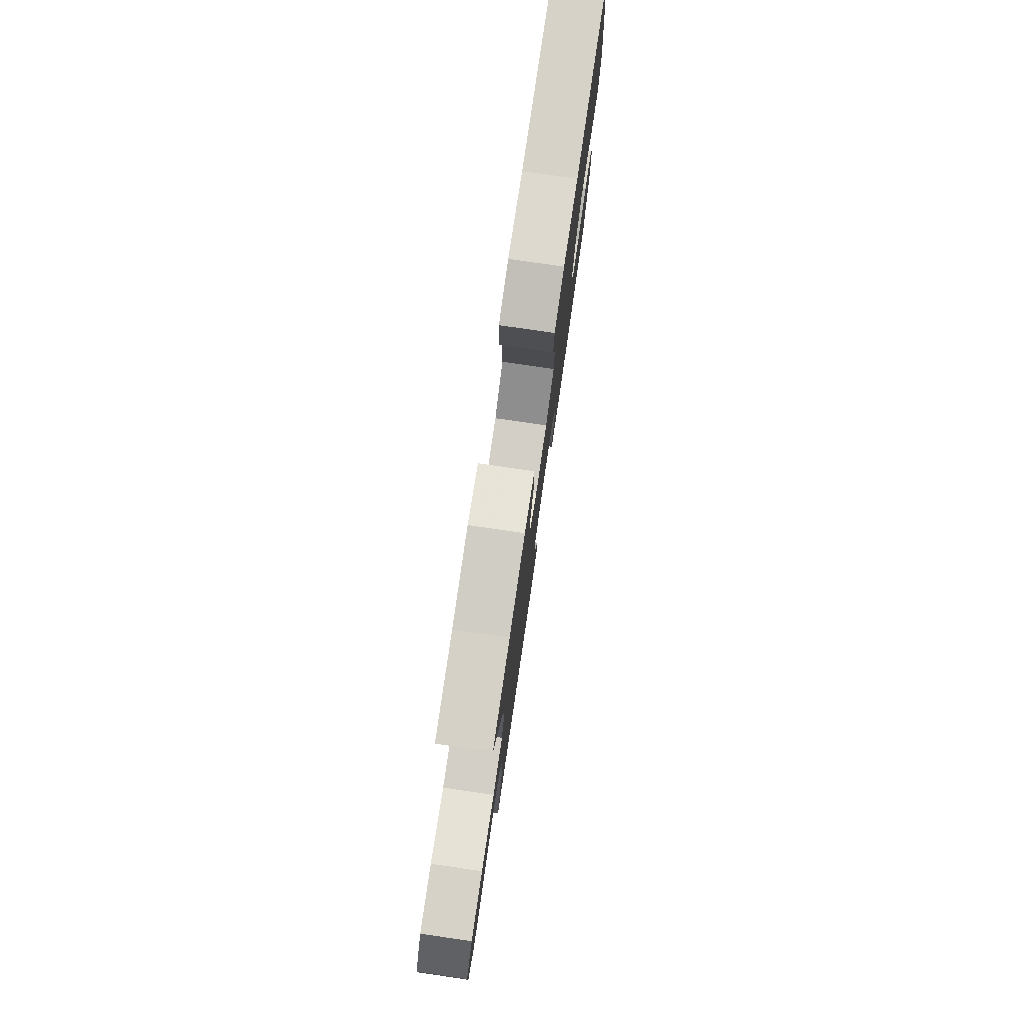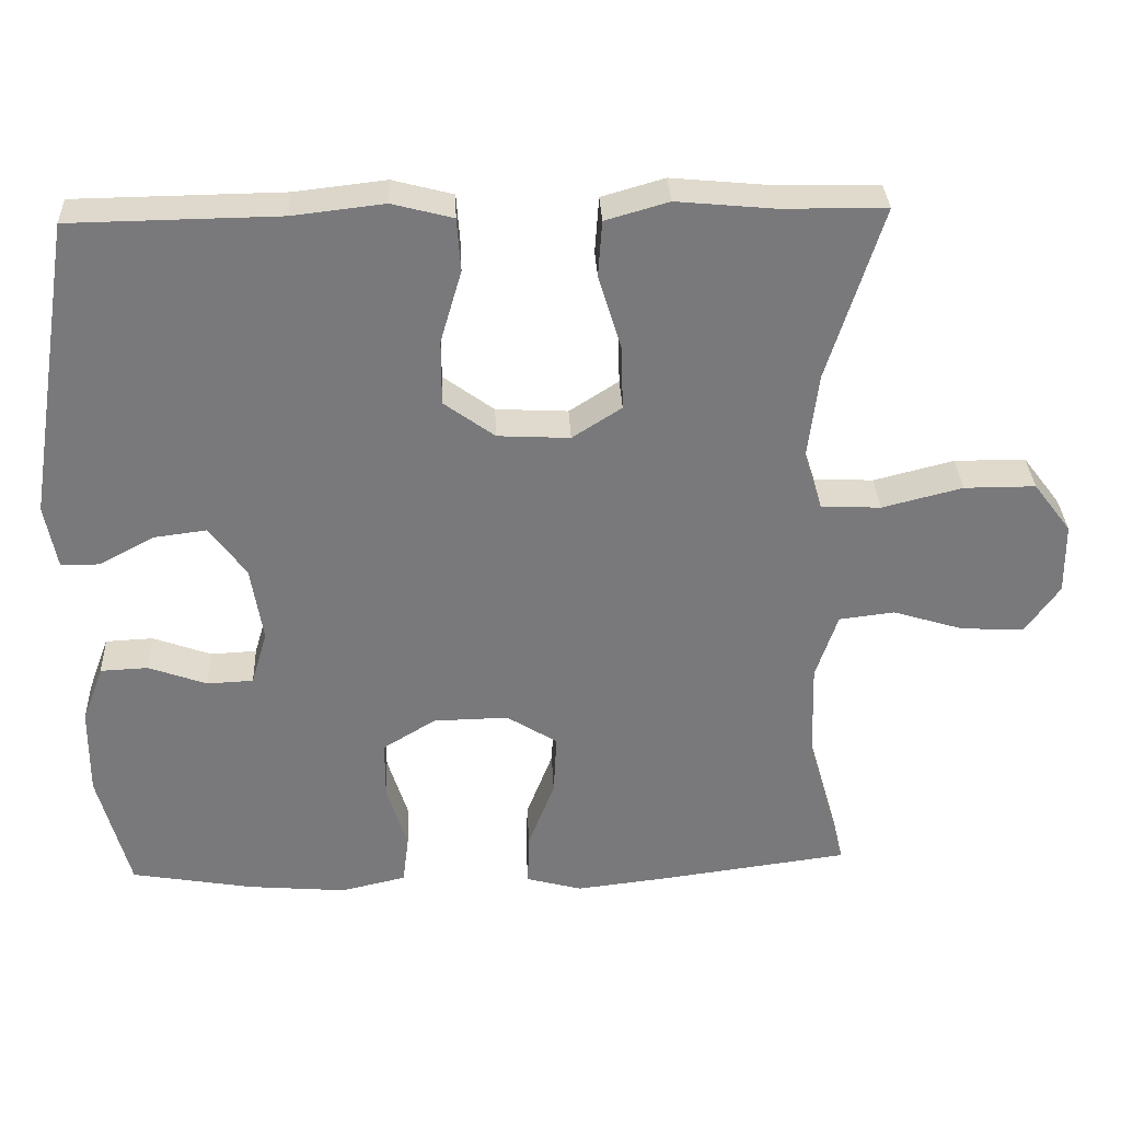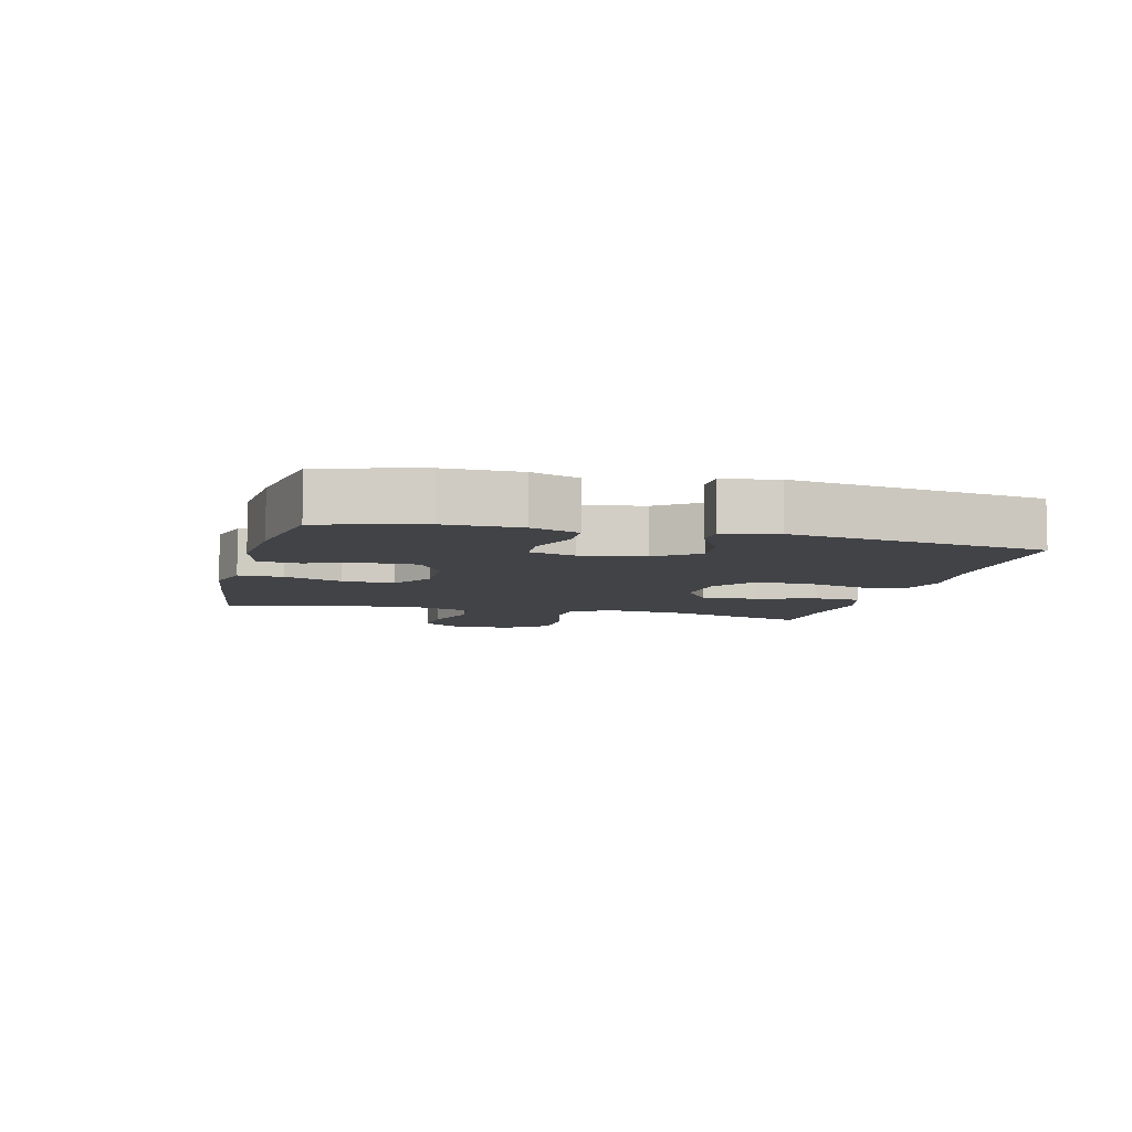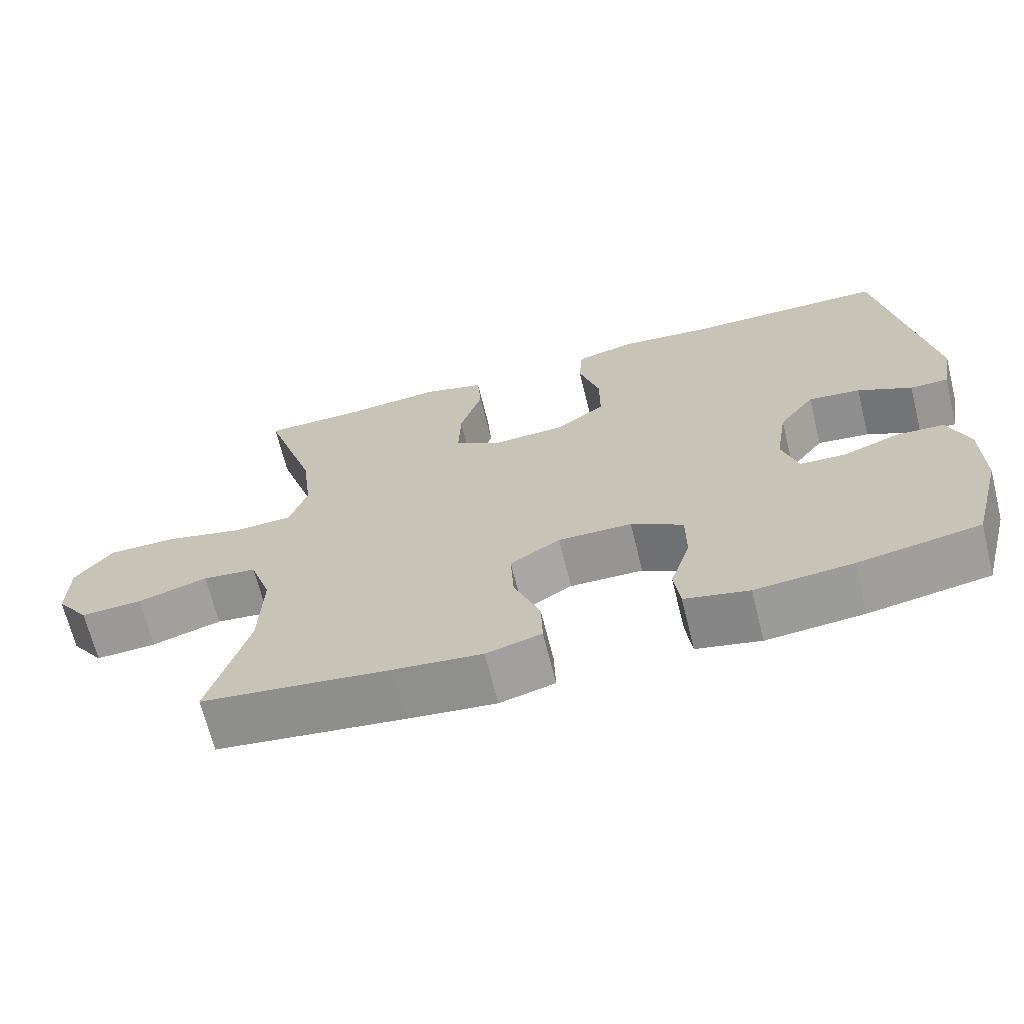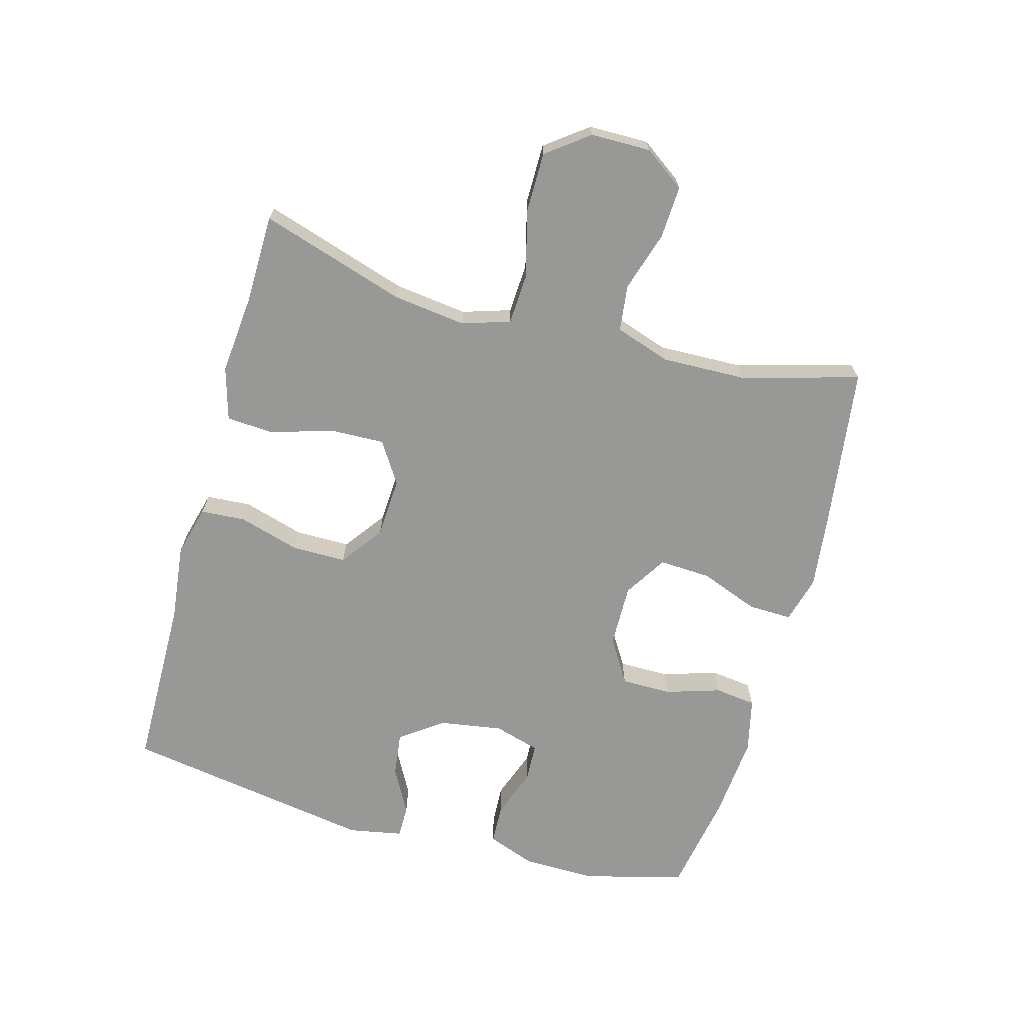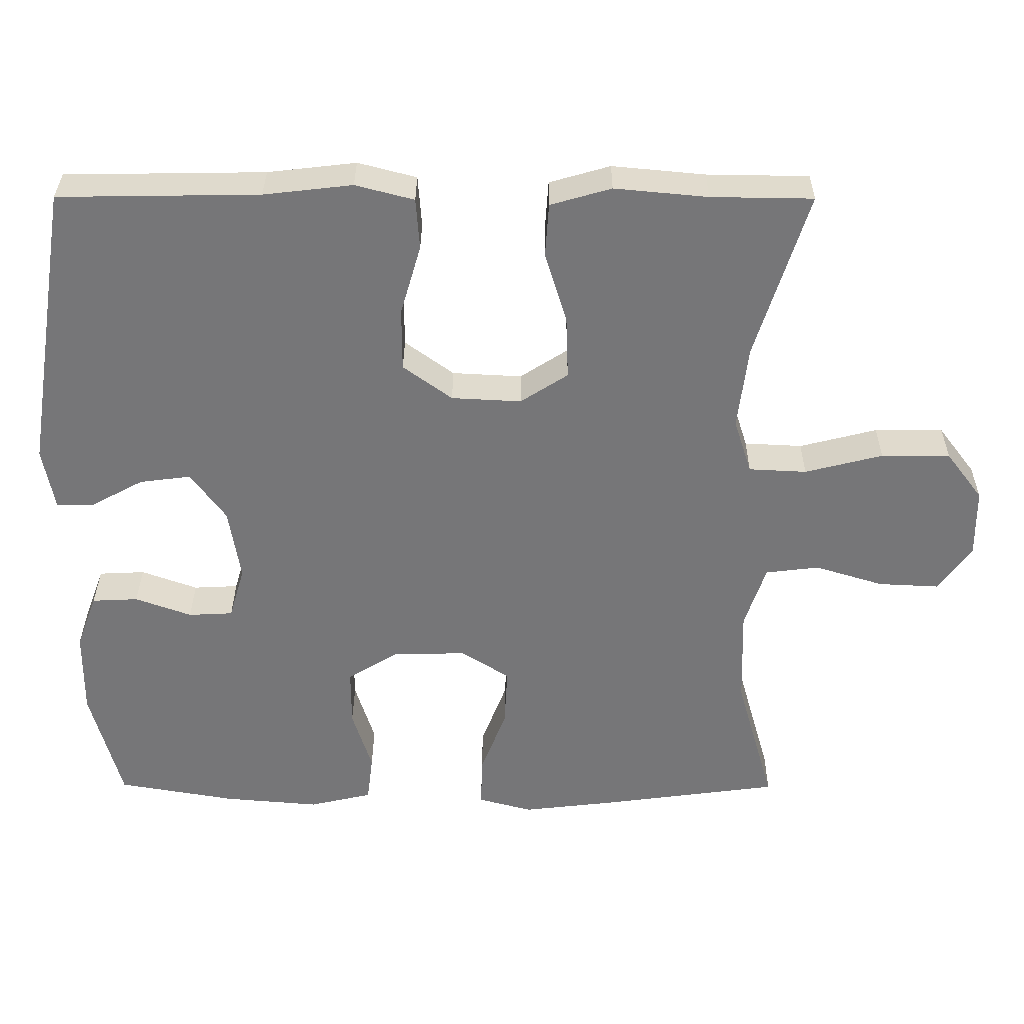
<metadata>
{"format":"obj","ext":"obj","renderer":"f3d","projection":"perspective","resolution":1024,"background":"white","views":[{"elev":78.3,"azim":98.3,"up":"+Z"},{"elev":32.4,"azim":-2.5,"up":"+Z"},{"elev":-7.0,"azim":-104.1,"up":"+Y"},{"elev":-68.0,"azim":-166.0,"up":"+Z"},{"elev":-68.4,"azim":74.5,"up":"+Y"},{"elev":33.1,"azim":0.3,"up":"+Z"}]}
</metadata>
<code>
v -0.5 0.07 -0.5
v -0.542 0.07 -0.342
v -0.541 0.07 -0.225
v -0.513 0.07 -0.15
v -0.45 0.07 -0.147
v -0.373 0.07 -0.175
v -0.312 0.07 -0.172
v -0.291 0.07 -0.1
v -0.307 0.07 0
v -0.355 0.07 0.066
v -0.425 0.07 0.057
v -0.497 0.07 0.018
v -0.548 0.07 0.018
v -0.564 0.07 0.103
v -0.5 0.07 0.5
v -0.226 0.07 0.504
v -0.105 0.07 0.518
v -0.025 0.07 0.497
v -0.02 0.07 0.427
v -0.048 0.07 0.331
v -0.048 0.07 0.245
v 0.019 0.07 0.196
v 0.114 0.07 0.191
v 0.179 0.07 0.233
v 0.176 0.07 0.319
v 0.146 0.07 0.416
v 0.151 0.07 0.49
v 0.234 0.07 0.514
v 0.361 0.07 0.502
v 0.5 0.07 0.5
v 0.428 0.07 0.271
v 0.414 0.07 0.156
v 0.438 0.07 0.081
v 0.517 0.07 0.077
v 0.623 0.07 0.104
v 0.717 0.07 0.104
v 0.767 0.07 0.038
v 0.768 0.07 -0.056
v 0.723 0.07 -0.12
v 0.64 0.07 -0.116
v 0.546 0.07 -0.087
v 0.473 0.07 -0.096
v 0.444 0.07 -0.183
v 0.448 0.07 -0.316
v 0.5 0.07 -0.5
v 0.247 0.07 -0.534
v 0.128 0.07 -0.548
v 0.054 0.07 -0.528
v 0.056 0.07 -0.459
v 0.091 0.07 -0.367
v 0.095 0.07 -0.286
v 0.028 0.07 -0.244
v -0.071 0.07 -0.246
v -0.141 0.07 -0.289
v -0.141 0.07 -0.368
v -0.114 0.07 -0.454
v -0.122 0.07 -0.519
v -0.208 0.07 -0.539
v -0.338 0.07 -0.528
v -0.5 0 -0.5
v -0.542 0 -0.342
v -0.541 0 -0.225
v -0.513 0 -0.15
v -0.45 0 -0.147
v -0.373 0 -0.175
v -0.312 0 -0.172
v -0.291 0 -0.1
v -0.307 0 0
v -0.355 0 0.066
v -0.425 0 0.057
v -0.497 0 0.018
v -0.548 0 0.018
v -0.564 0 0.103
v -0.5 0 0.5
v -0.226 0 0.504
v -0.105 0 0.518
v -0.025 0 0.497
v -0.02 0 0.427
v -0.048 0 0.331
v -0.048 0 0.245
v 0.019 0 0.196
v 0.114 0 0.191
v 0.179 0 0.233
v 0.176 0 0.319
v 0.146 0 0.416
v 0.151 0 0.49
v 0.234 0 0.514
v 0.361 0 0.502
v 0.5 0 0.5
v 0.428 0 0.271
v 0.414 0 0.156
v 0.438 0 0.081
v 0.517 0 0.077
v 0.623 0 0.104
v 0.717 0 0.104
v 0.767 0 0.038
v 0.768 0 -0.056
v 0.723 0 -0.12
v 0.64 0 -0.116
v 0.546 0 -0.087
v 0.473 0 -0.096
v 0.444 0 -0.183
v 0.448 0 -0.316
v 0.5 0 -0.5
v 0.247 0 -0.534
v 0.128 0 -0.548
v 0.054 0 -0.528
v 0.056 0 -0.459
v 0.091 0 -0.367
v 0.095 0 -0.286
v 0.028 0 -0.244
v -0.071 0 -0.246
v -0.141 0 -0.289
v -0.141 0 -0.368
v -0.114 0 -0.454
v -0.122 0 -0.519
v -0.208 0 -0.539
v -0.338 0 -0.528
f 55 56 57 58
f 54 55 58 59
f 47 48 49 50
f 47 50 51
f 44 45 46 47
f 43 44 47 51
f 42 43 51 52
f 38 39 40 41
f 38 41 42
f 37 38 42
f 34 35 36 37
f 33 34 37 42
f 32 33 42 52
f 29 30 31
f 25 26 27 28
f 24 25 28 29
f 17 18 19 20
f 16 17 20 21
f 15 16 21
f 14 15 21 22
f 11 12 13 14
f 10 11 14 22
f 3 4 5 6
f 3 6 7
f 2 3 7
f 54 59 1 2
f 53 54 2 7
f 52 53 7 8
f 32 52 8 9
f 24 29 31 32
f 23 24 32
f 22 23 32
f 9 10 22 32
f 117 116 115 114
f 118 117 114 113
f 109 108 107 106
f 110 109 106
f 106 105 104 103
f 110 106 103 102
f 111 110 102 101
f 100 99 98 97
f 101 100 97
f 101 97 96
f 96 95 94 93
f 101 96 93 92
f 111 101 92 91
f 90 89 88
f 87 86 85 84
f 88 87 84 83
f 79 78 77 76
f 80 79 76 75
f 80 75 74
f 81 80 74 73
f 73 72 71 70
f 81 73 70 69
f 65 64 63 62
f 66 65 62
f 66 62 61
f 61 60 118 113
f 66 61 113 112
f 67 66 112 111
f 68 67 111 91
f 91 90 88 83
f 91 83 82
f 91 82 81
f 91 81 69 68
f 1 60 61 2
f 2 61 62 3
f 3 62 63 4
f 4 63 64 5
f 5 64 65 6
f 6 65 66 7
f 7 66 67 8
f 8 67 68 9
f 9 68 69 10
f 10 69 70 11
f 11 70 71 12
f 12 71 72 13
f 13 72 73 14
f 14 73 74 15
f 15 74 75 16
f 16 75 76 17
f 17 76 77 18
f 18 77 78 19
f 19 78 79 20
f 20 79 80 21
f 21 80 81 22
f 22 81 82 23
f 23 82 83 24
f 24 83 84 25
f 25 84 85 26
f 26 85 86 27
f 27 86 87 28
f 28 87 88 29
f 29 88 89 30
f 30 89 90 31
f 31 90 91 32
f 32 91 92 33
f 33 92 93 34
f 34 93 94 35
f 35 94 95 36
f 36 95 96 37
f 37 96 97 38
f 38 97 98 39
f 39 98 99 40
f 40 99 100 41
f 41 100 101 42
f 42 101 102 43
f 43 102 103 44
f 44 103 104 45
f 45 104 105 46
f 46 105 106 47
f 47 106 107 48
f 48 107 108 49
f 49 108 109 50
f 50 109 110 51
f 51 110 111 52
f 52 111 112 53
f 53 112 113 54
f 54 113 114 55
f 55 114 115 56
f 56 115 116 57
f 57 116 117 58
f 58 117 118 59
f 59 118 60 1

</code>
